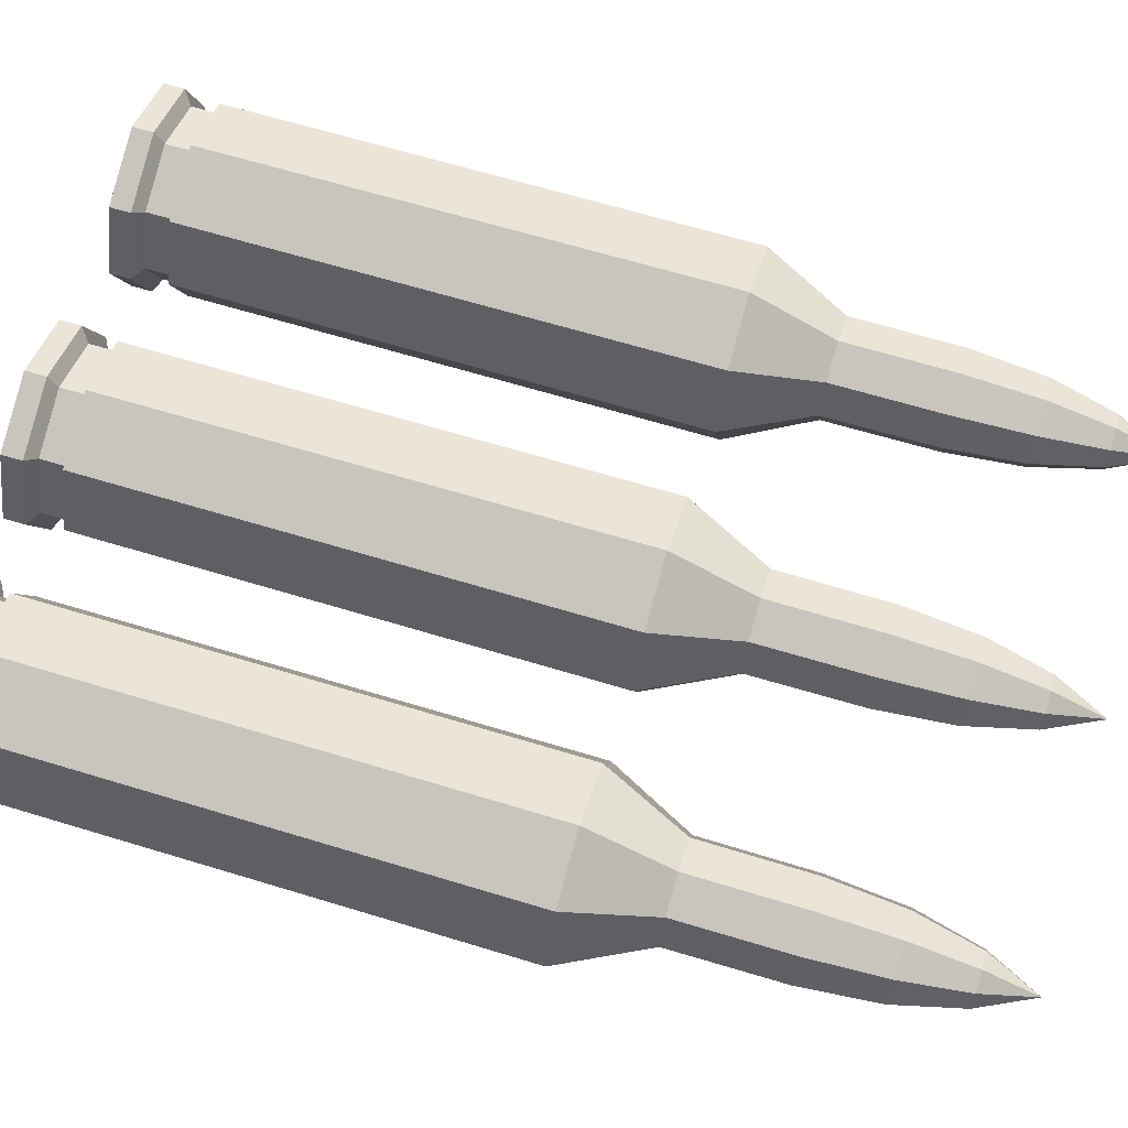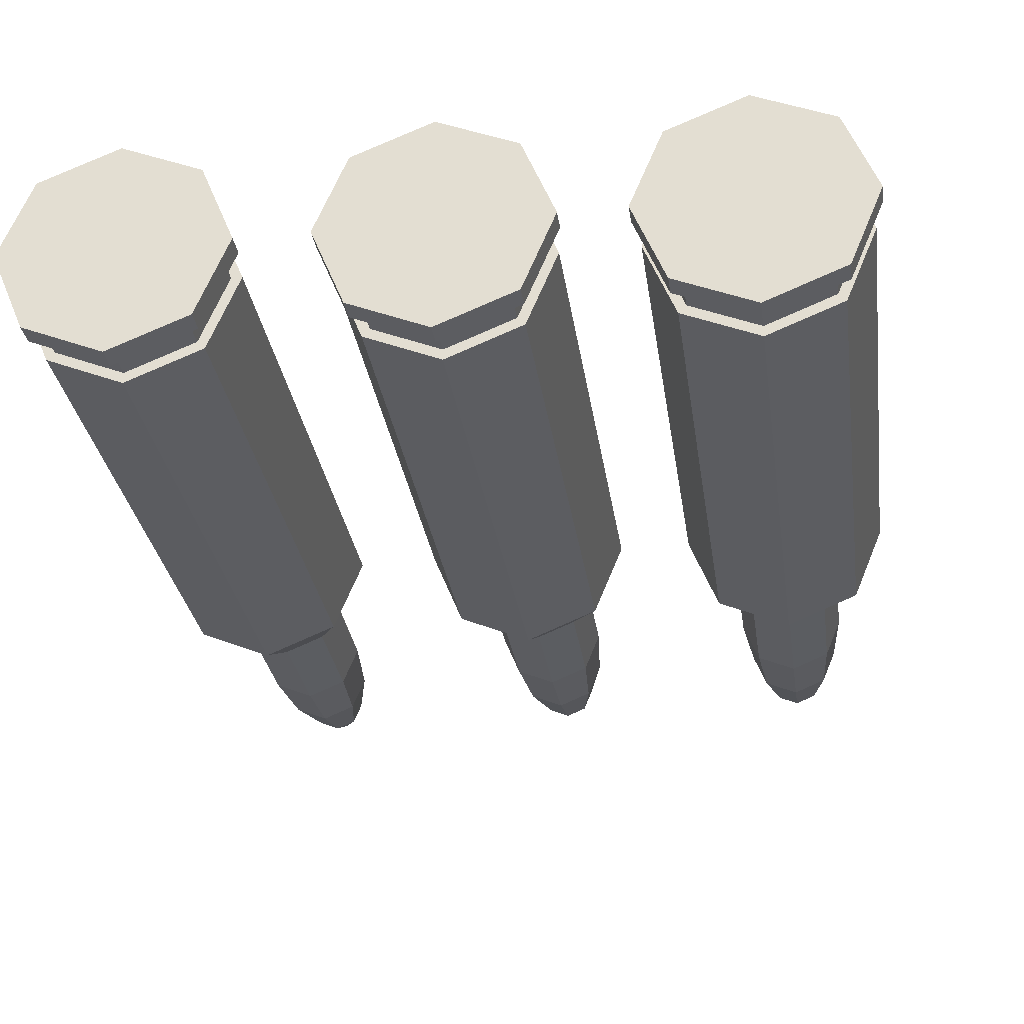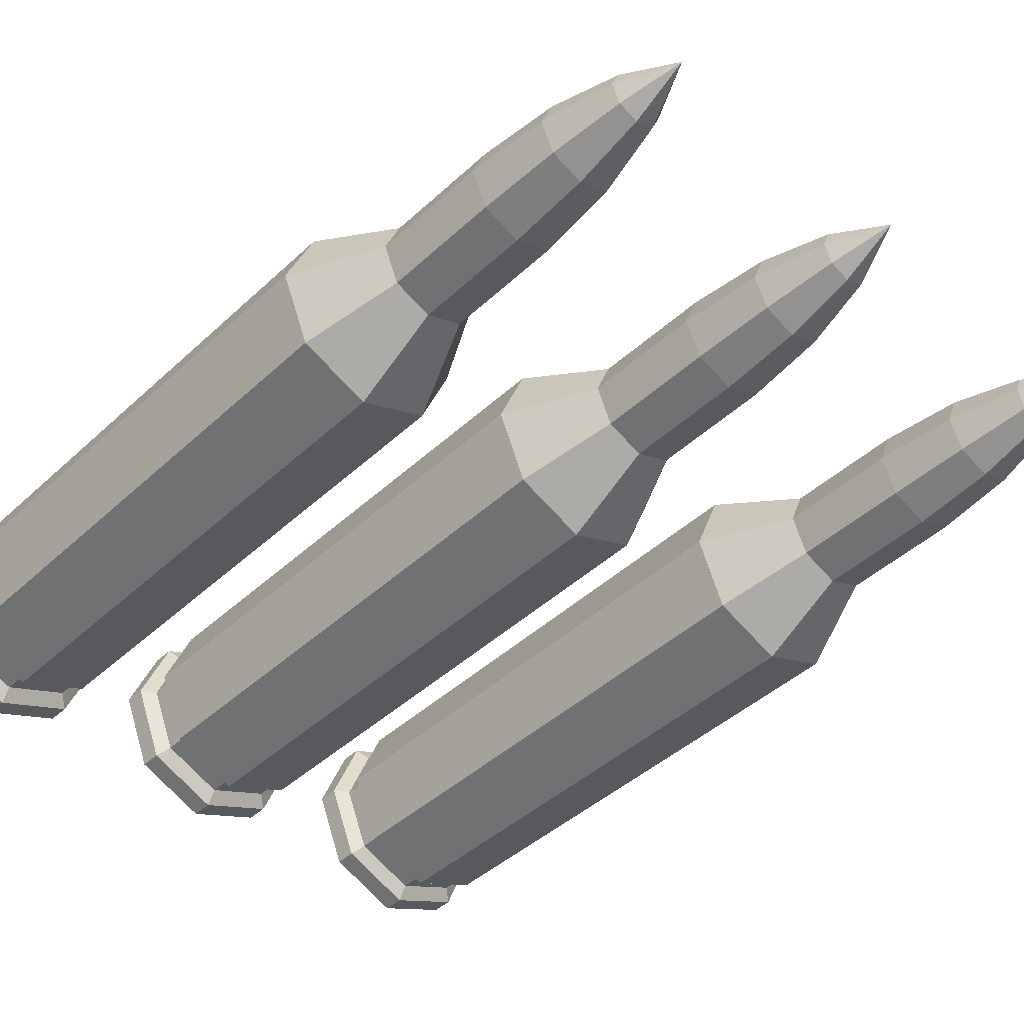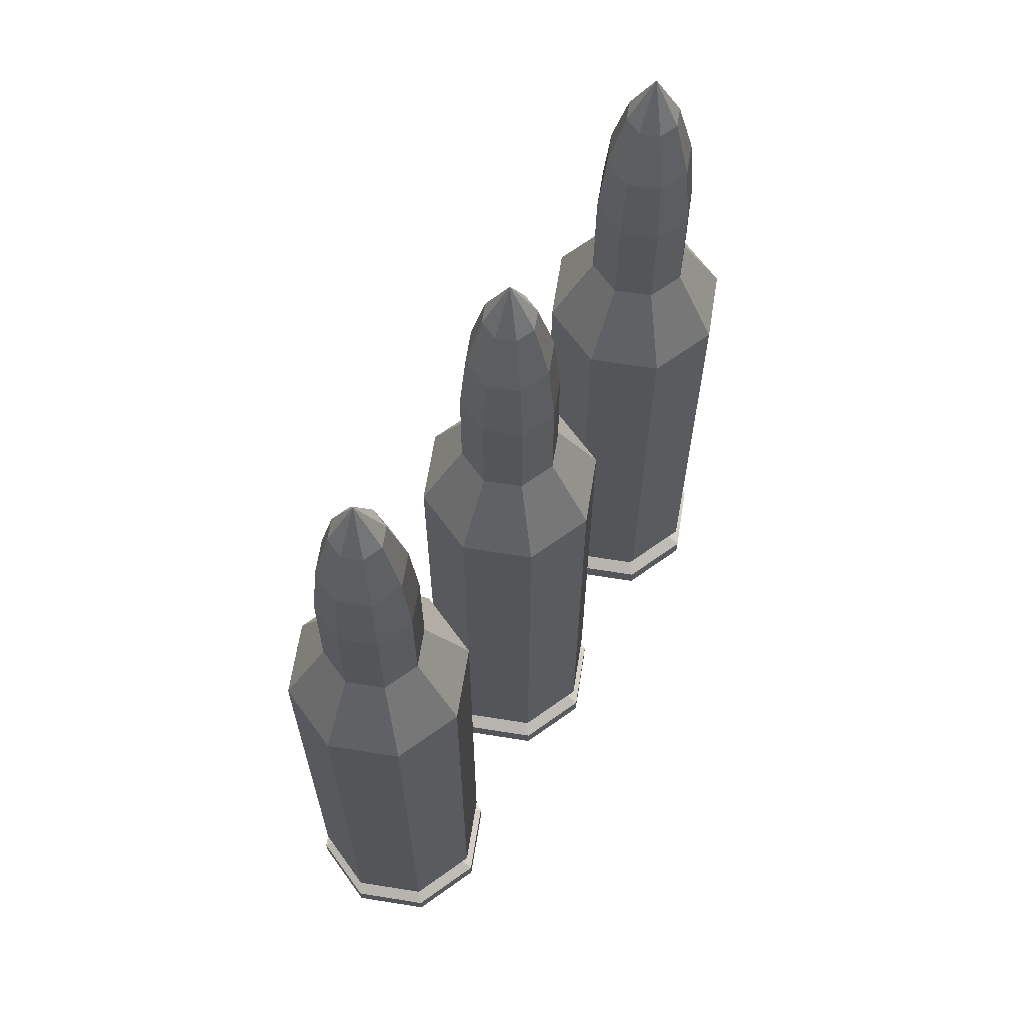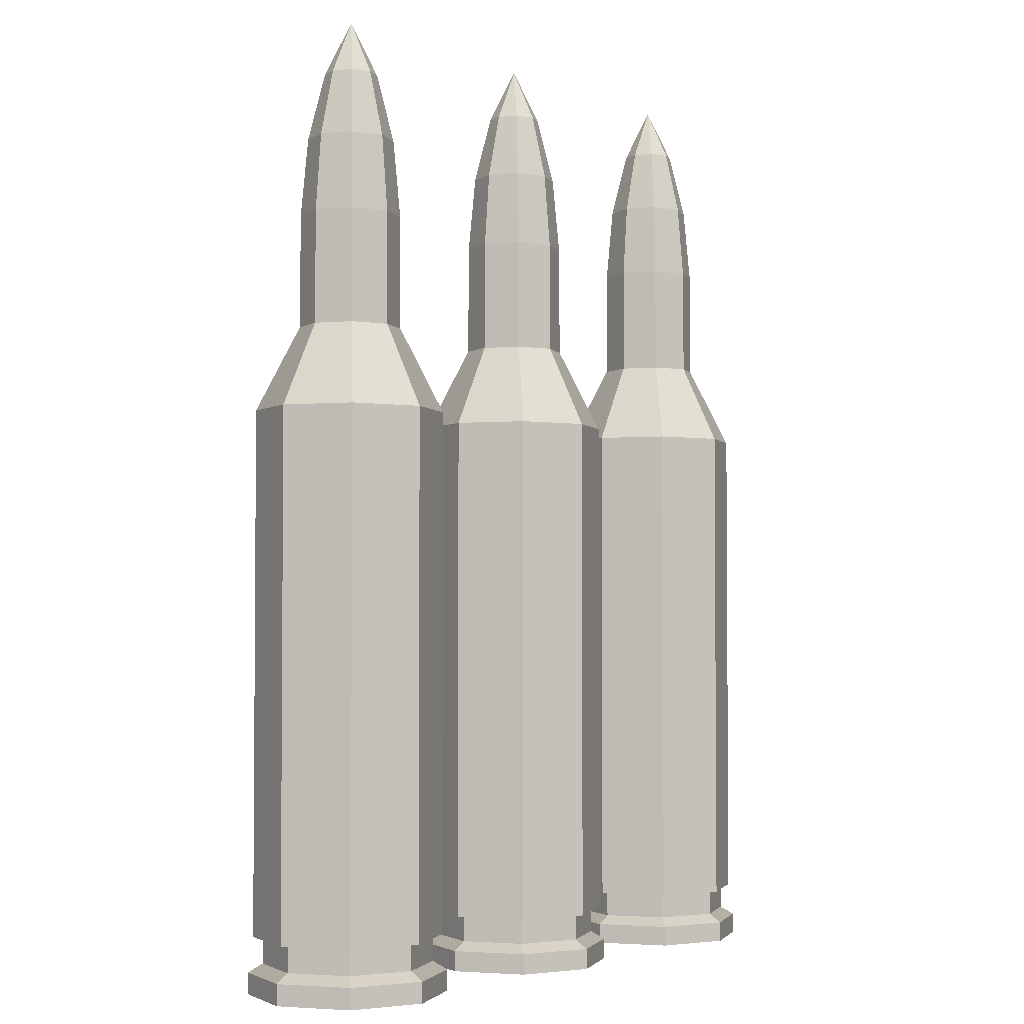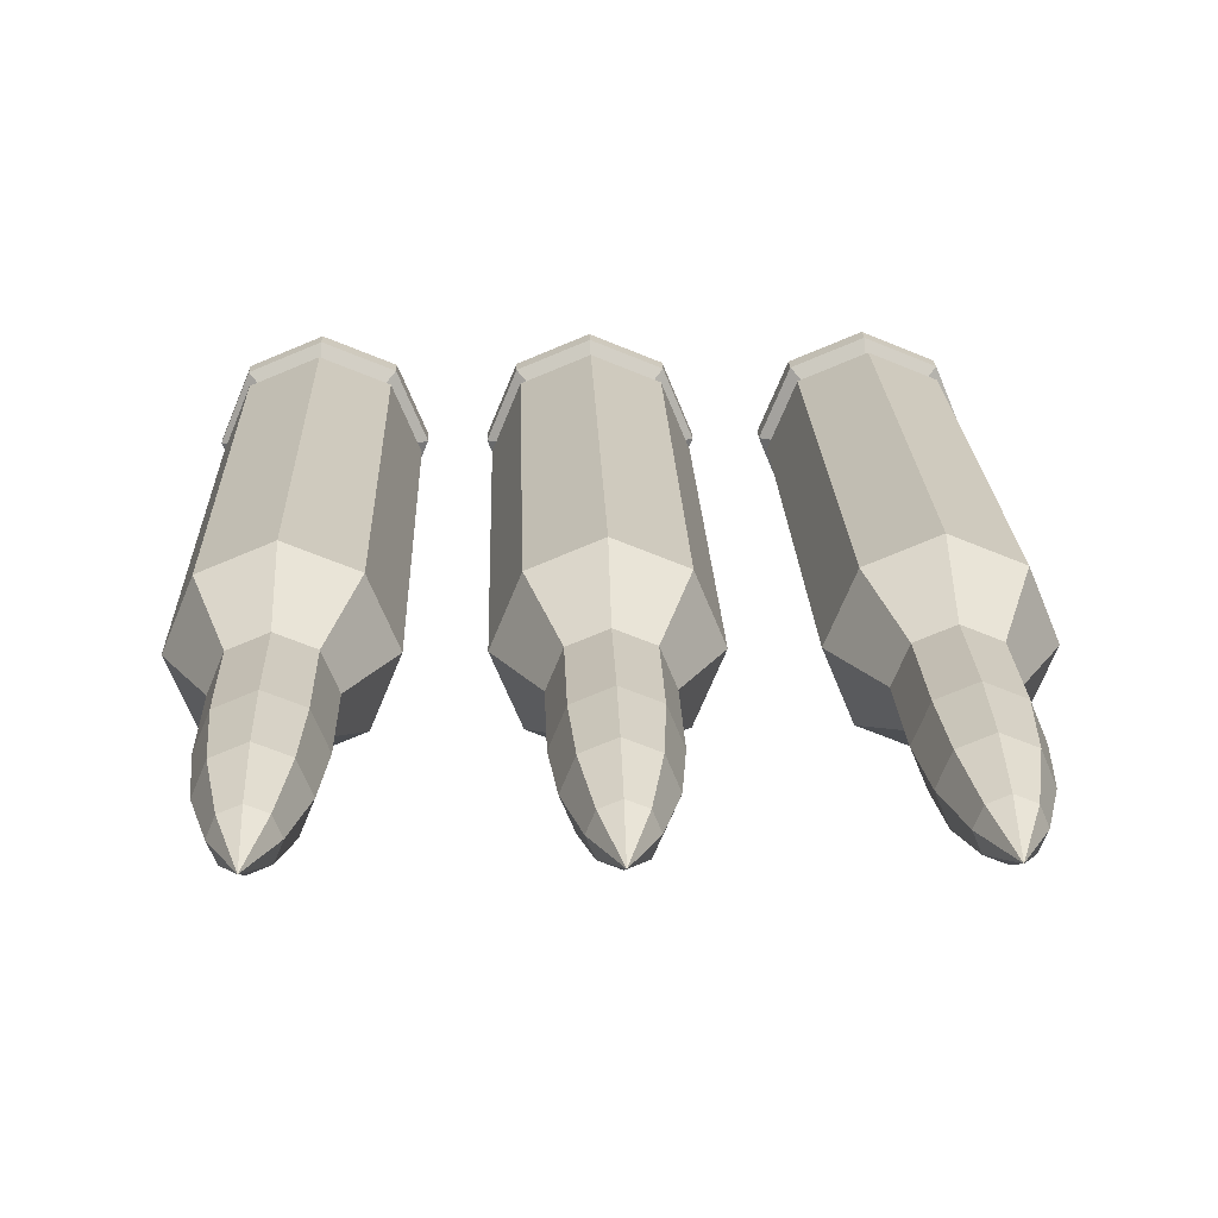
<metadata>
{"format":"obj","ext":"obj","renderer":"f3d","projection":"perspective","resolution":1024,"background":"white","views":[{"elev":65.5,"azim":107.0,"up":"+Z"},{"elev":-28.4,"azim":7.8,"up":"+Z"},{"elev":-42.8,"azim":137.7,"up":"+Z"},{"elev":65.3,"azim":121.6,"up":"+Y"},{"elev":-2.7,"azim":-50.8,"up":"+Y"},{"elev":20.5,"azim":178.2,"up":"+Z"}]}
</metadata>
<code>
v -17.63 21.74 -5.944
v -23.58 21.74 -8.407
v -29.52 21.74 -5.944
v -31.99 21.74 0
v -29.52 21.74 5.944
v -23.58 21.74 8.407
v -17.63 21.74 5.944
v -15.17 21.74 0
v -17.31 -28.27 -6.267
v -23.58 -28.27 -8.863
v -29.85 -28.27 -6.267
v -32.44 -28.27 0
v -29.85 -28.27 6.267
v -23.58 -28.27 8.863
v -17.31 -28.27 6.267
v -14.72 -28.27 0
v -17.31 -30.15 -6.267
v -23.58 -30.15 -8.863
v -23.58 -30.15 0
v -29.85 -30.15 -6.267
v -32.44 -30.15 0
v -29.85 -30.15 6.267
v -23.58 -30.15 8.863
v -17.31 -30.15 6.267
v -14.72 -30.15 0
v -21.9 52.36 -1.674
v -23.58 52.36 -2.368
v -23.58 57.17 0
v -25.25 52.36 -1.674
v -25.95 52.36 0
v -25.25 52.36 1.674
v -23.58 52.36 2.368
v -21.9 52.36 1.674
v -21.21 52.36 0
v -20.4 39.48 -3.176
v -23.58 39.48 -4.492
v -23.58 46.39 -3.861
v -20.85 46.39 -2.73
v -26.75 39.48 -3.176
v -26.31 46.39 -2.73
v -28.07 39.48 0
v -27.44 46.39 0
v -26.75 39.48 3.176
v -26.31 46.39 2.73
v -23.58 39.48 4.492
v -23.58 46.39 3.861
v -20.4 39.48 3.176
v -20.85 46.39 2.73
v -19.09 39.48 0
v -19.72 46.39 0
v -23.58 29.31 4.536
v -26.79 29.31 3.208
v -28.11 29.31 0
v -26.79 29.31 -3.208
v -23.58 29.31 -4.536
v -20.37 29.31 -3.208
v -19.04 29.31 0
v -20.37 29.31 3.208
v -17.63 -25.15 5.944
v -23.58 -25.15 8.407
v -29.52 -25.15 5.944
v -31.99 -25.15 0
v -29.52 -25.15 -5.944
v -23.58 -25.15 -8.407
v -17.63 -25.15 -5.944
v -15.17 -25.15 0
v -18.23 -27.5 -5.344
v -23.58 -27.5 -7.558
v -23.58 -25.15 -7.558
v -18.23 -25.15 -5.344
v -28.92 -27.5 -5.344
v -28.92 -25.15 -5.344
v -31.14 -27.5 0
v -31.14 -25.15 0
v -28.92 -27.5 5.344
v -28.92 -25.15 5.344
v -23.58 -27.5 7.558
v -23.58 -25.15 7.558
v -18.23 -27.5 5.344
v -18.23 -25.15 5.344
v -16.02 -27.5 0
v -16.02 -25.15 0
v 5.811 21.74 -5.944
v -0.1337 21.74 -8.407
v -6.078 21.74 -5.944
v -8.54 21.74 0
v -6.078 21.74 5.944
v -0.1337 21.74 8.407
v 5.811 21.74 5.944
v 8.273 21.74 0
v 6.133 -28.27 -6.267
v -0.1337 -28.27 -8.863
v -6.401 -28.27 -6.267
v -8.996 -28.27 0
v -6.401 -28.27 6.267
v -0.1337 -28.27 8.863
v 6.133 -28.27 6.267
v 8.729 -28.27 0
v 6.133 -30.15 -6.267
v -0.1337 -30.15 -8.863
v -0.1337 -30.15 0
v -6.401 -30.15 -6.267
v -8.996 -30.15 0
v -6.401 -30.15 6.267
v -0.1337 -30.15 8.863
v 6.133 -30.15 6.267
v 8.729 -30.15 0
v 1.541 52.36 -1.674
v -0.1337 52.36 -2.368
v -0.1337 57.17 0
v -1.808 52.36 -1.674
v -2.502 52.36 0
v -1.808 52.36 1.674
v -0.1337 52.36 2.368
v 1.541 52.36 1.674
v 2.234 52.36 0
v 3.043 39.48 -3.176
v -0.1337 39.48 -4.492
v -0.1337 46.39 -3.861
v 2.596 46.39 -2.73
v -3.31 39.48 -3.176
v -2.863 46.39 -2.73
v -4.626 39.48 0
v -3.994 46.39 0
v -3.31 39.48 3.176
v -2.863 46.39 2.73
v -0.1337 39.48 4.492
v -0.1337 46.39 3.861
v 3.043 39.48 3.176
v 2.596 46.39 2.73
v 4.358 39.48 0
v 3.727 46.39 0
v -0.1337 29.31 4.536
v -3.341 29.31 3.208
v -4.67 29.31 0
v -3.341 29.31 -3.208
v -0.1337 29.31 -4.536
v 3.074 29.31 -3.208
v 4.403 29.31 0
v 3.074 29.31 3.208
v 5.811 -25.15 5.944
v -0.1337 -25.15 8.407
v -6.078 -25.15 5.944
v -8.54 -25.15 0
v -6.078 -25.15 -5.944
v -0.1337 -25.15 -8.407
v 5.811 -25.15 -5.944
v 8.273 -25.15 0
v 5.211 -27.5 -5.344
v -0.1337 -27.5 -7.558
v -0.1337 -25.15 -7.558
v 5.211 -25.15 -5.344
v -5.478 -27.5 -5.344
v -5.478 -25.15 -5.344
v -7.691 -27.5 0
v -7.691 -25.15 0
v -5.478 -27.5 5.344
v -5.478 -25.15 5.344
v -0.1337 -27.5 7.558
v -0.1337 -25.15 7.558
v 5.211 -27.5 5.344
v 5.211 -25.15 5.344
v 7.424 -27.5 0
v 7.424 -25.15 0
v 28.61 21.74 -5.944
v 22.67 21.74 -8.407
v 16.72 21.74 -5.944
v 14.26 21.74 0
v 16.72 21.74 5.944
v 22.67 21.74 8.407
v 28.61 21.74 5.944
v 31.07 21.74 0
v 28.93 -28.27 -6.267
v 22.67 -28.27 -8.863
v 16.4 -28.27 -6.267
v 13.8 -28.27 0
v 16.4 -28.27 6.267
v 22.67 -28.27 8.863
v 28.93 -28.27 6.267
v 31.53 -28.27 0
v 28.93 -30.15 -6.267
v 22.67 -30.15 -8.863
v 22.67 -30.15 0
v 16.4 -30.15 -6.267
v 13.8 -30.15 0
v 16.4 -30.15 6.267
v 22.67 -30.15 8.863
v 28.93 -30.15 6.267
v 31.53 -30.15 0
v 24.34 52.36 -1.674
v 22.67 52.36 -2.368
v 22.67 57.17 0
v 20.99 52.36 -1.674
v 20.3 52.36 0
v 20.99 52.36 1.674
v 22.67 52.36 2.368
v 24.34 52.36 1.674
v 25.03 52.36 0
v 25.84 39.48 -3.176
v 22.67 39.48 -4.492
v 22.67 46.39 -3.861
v 25.4 46.39 -2.73
v 19.49 39.48 -3.176
v 19.94 46.39 -2.73
v 18.17 39.48 0
v 18.81 46.39 0
v 19.49 39.48 3.176
v 19.94 46.39 2.73
v 22.67 39.48 4.492
v 22.67 46.39 3.861
v 25.84 39.48 3.176
v 25.4 46.39 2.73
v 27.16 39.48 0
v 26.53 46.39 0
v 22.67 29.31 4.536
v 19.46 29.31 3.208
v 18.13 29.31 0
v 19.46 29.31 -3.208
v 22.67 29.31 -4.536
v 25.87 29.31 -3.208
v 27.2 29.31 0
v 25.87 29.31 3.208
v 28.61 -25.15 5.944
v 22.67 -25.15 8.407
v 16.72 -25.15 5.944
v 14.26 -25.15 0
v 16.72 -25.15 -5.944
v 22.67 -25.15 -8.407
v 28.61 -25.15 -5.944
v 31.07 -25.15 0
v 28.01 -27.5 -5.344
v 22.67 -27.5 -7.558
v 22.67 -25.15 -7.558
v 28.01 -25.15 -5.344
v 17.32 -27.5 -5.344
v 17.32 -25.15 -5.344
v 15.11 -27.5 0
v 15.11 -25.15 0
v 17.32 -27.5 5.344
v 17.32 -25.15 5.344
v 22.67 -27.5 7.558
v 22.67 -25.15 7.558
v 28.01 -27.5 5.344
v 28.01 -25.15 5.344
v 30.22 -27.5 0
v 30.22 -25.15 0
f 67 68 69 70
f 68 71 72 69
f 71 73 74 72
f 73 75 76 74
f 75 77 78 76
f 77 79 80 78
f 79 81 82 80
f 81 67 70 82
f 18 17 19
f 20 18 19
f 21 20 19
f 22 21 19
f 23 22 19
f 24 23 19
f 25 24 19
f 17 25 19
f 26 27 28
f 27 29 28
f 29 30 28
f 30 31 28
f 31 32 28
f 32 33 28
f 33 34 28
f 34 26 28
f 10 9 17 18
f 11 10 18 20
f 12 11 20 21
f 13 12 21 22
f 14 13 22 23
f 15 14 23 24
f 16 15 24 25
f 9 16 25 17
f 35 36 37 38
f 36 39 40 37
f 39 41 42 40
f 41 43 44 42
f 43 45 46 44
f 45 47 48 46
f 47 49 50 48
f 49 35 38 50
f 38 37 27 26
f 37 40 29 27
f 40 42 30 29
f 42 44 31 30
f 44 46 32 31
f 46 48 33 32
f 48 50 34 33
f 50 38 26 34
f 1 2 55 56
f 2 3 54 55
f 3 4 53 54
f 4 5 52 53
f 5 6 51 52
f 6 7 58 51
f 7 8 57 58
f 8 1 56 57
f 52 51 45 43
f 53 52 43 41
f 54 53 41 39
f 55 54 39 36
f 56 55 36 35
f 57 56 35 49
f 58 57 49 47
f 51 58 47 45
f 60 59 7 6
f 61 60 6 5
f 62 61 5 4
f 63 62 4 3
f 64 63 3 2
f 65 64 2 1
f 66 65 1 8
f 59 66 8 7
f 10 68 67 9
f 64 65 70 69
f 11 71 68 10
f 63 64 69 72
f 12 73 71 11
f 62 63 72 74
f 13 75 73 12
f 61 62 74 76
f 14 77 75 13
f 60 61 76 78
f 15 79 77 14
f 59 60 78 80
f 16 81 79 15
f 66 59 80 82
f 9 67 81 16
f 65 66 82 70
f 149 150 151 152
f 150 153 154 151
f 153 155 156 154
f 155 157 158 156
f 157 159 160 158
f 159 161 162 160
f 161 163 164 162
f 163 149 152 164
f 100 99 101
f 102 100 101
f 103 102 101
f 104 103 101
f 105 104 101
f 106 105 101
f 107 106 101
f 99 107 101
f 108 109 110
f 109 111 110
f 111 112 110
f 112 113 110
f 113 114 110
f 114 115 110
f 115 116 110
f 116 108 110
f 92 91 99 100
f 93 92 100 102
f 94 93 102 103
f 95 94 103 104
f 96 95 104 105
f 97 96 105 106
f 98 97 106 107
f 91 98 107 99
f 117 118 119 120
f 118 121 122 119
f 121 123 124 122
f 123 125 126 124
f 125 127 128 126
f 127 129 130 128
f 129 131 132 130
f 131 117 120 132
f 120 119 109 108
f 119 122 111 109
f 122 124 112 111
f 124 126 113 112
f 126 128 114 113
f 128 130 115 114
f 130 132 116 115
f 132 120 108 116
f 83 84 137 138
f 84 85 136 137
f 85 86 135 136
f 86 87 134 135
f 87 88 133 134
f 88 89 140 133
f 89 90 139 140
f 90 83 138 139
f 134 133 127 125
f 135 134 125 123
f 136 135 123 121
f 137 136 121 118
f 138 137 118 117
f 139 138 117 131
f 140 139 131 129
f 133 140 129 127
f 142 141 89 88
f 143 142 88 87
f 144 143 87 86
f 145 144 86 85
f 146 145 85 84
f 147 146 84 83
f 148 147 83 90
f 141 148 90 89
f 92 150 149 91
f 146 147 152 151
f 93 153 150 92
f 145 146 151 154
f 94 155 153 93
f 144 145 154 156
f 95 157 155 94
f 143 144 156 158
f 96 159 157 95
f 142 143 158 160
f 97 161 159 96
f 141 142 160 162
f 98 163 161 97
f 148 141 162 164
f 91 149 163 98
f 147 148 164 152
f 231 232 233 234
f 232 235 236 233
f 235 237 238 236
f 237 239 240 238
f 239 241 242 240
f 241 243 244 242
f 243 245 246 244
f 245 231 234 246
f 182 181 183
f 184 182 183
f 185 184 183
f 186 185 183
f 187 186 183
f 188 187 183
f 189 188 183
f 181 189 183
f 190 191 192
f 191 193 192
f 193 194 192
f 194 195 192
f 195 196 192
f 196 197 192
f 197 198 192
f 198 190 192
f 174 173 181 182
f 175 174 182 184
f 176 175 184 185
f 177 176 185 186
f 178 177 186 187
f 179 178 187 188
f 180 179 188 189
f 173 180 189 181
f 199 200 201 202
f 200 203 204 201
f 203 205 206 204
f 205 207 208 206
f 207 209 210 208
f 209 211 212 210
f 211 213 214 212
f 213 199 202 214
f 202 201 191 190
f 201 204 193 191
f 204 206 194 193
f 206 208 195 194
f 208 210 196 195
f 210 212 197 196
f 212 214 198 197
f 214 202 190 198
f 165 166 219 220
f 166 167 218 219
f 167 168 217 218
f 168 169 216 217
f 169 170 215 216
f 170 171 222 215
f 171 172 221 222
f 172 165 220 221
f 216 215 209 207
f 217 216 207 205
f 218 217 205 203
f 219 218 203 200
f 220 219 200 199
f 221 220 199 213
f 222 221 213 211
f 215 222 211 209
f 224 223 171 170
f 225 224 170 169
f 226 225 169 168
f 227 226 168 167
f 228 227 167 166
f 229 228 166 165
f 230 229 165 172
f 223 230 172 171
f 174 232 231 173
f 228 229 234 233
f 175 235 232 174
f 227 228 233 236
f 176 237 235 175
f 226 227 236 238
f 177 239 237 176
f 225 226 238 240
f 178 241 239 177
f 224 225 240 242
f 179 243 241 178
f 223 224 242 244
f 180 245 243 179
f 230 223 244 246
f 173 231 245 180
f 229 230 246 234

</code>
